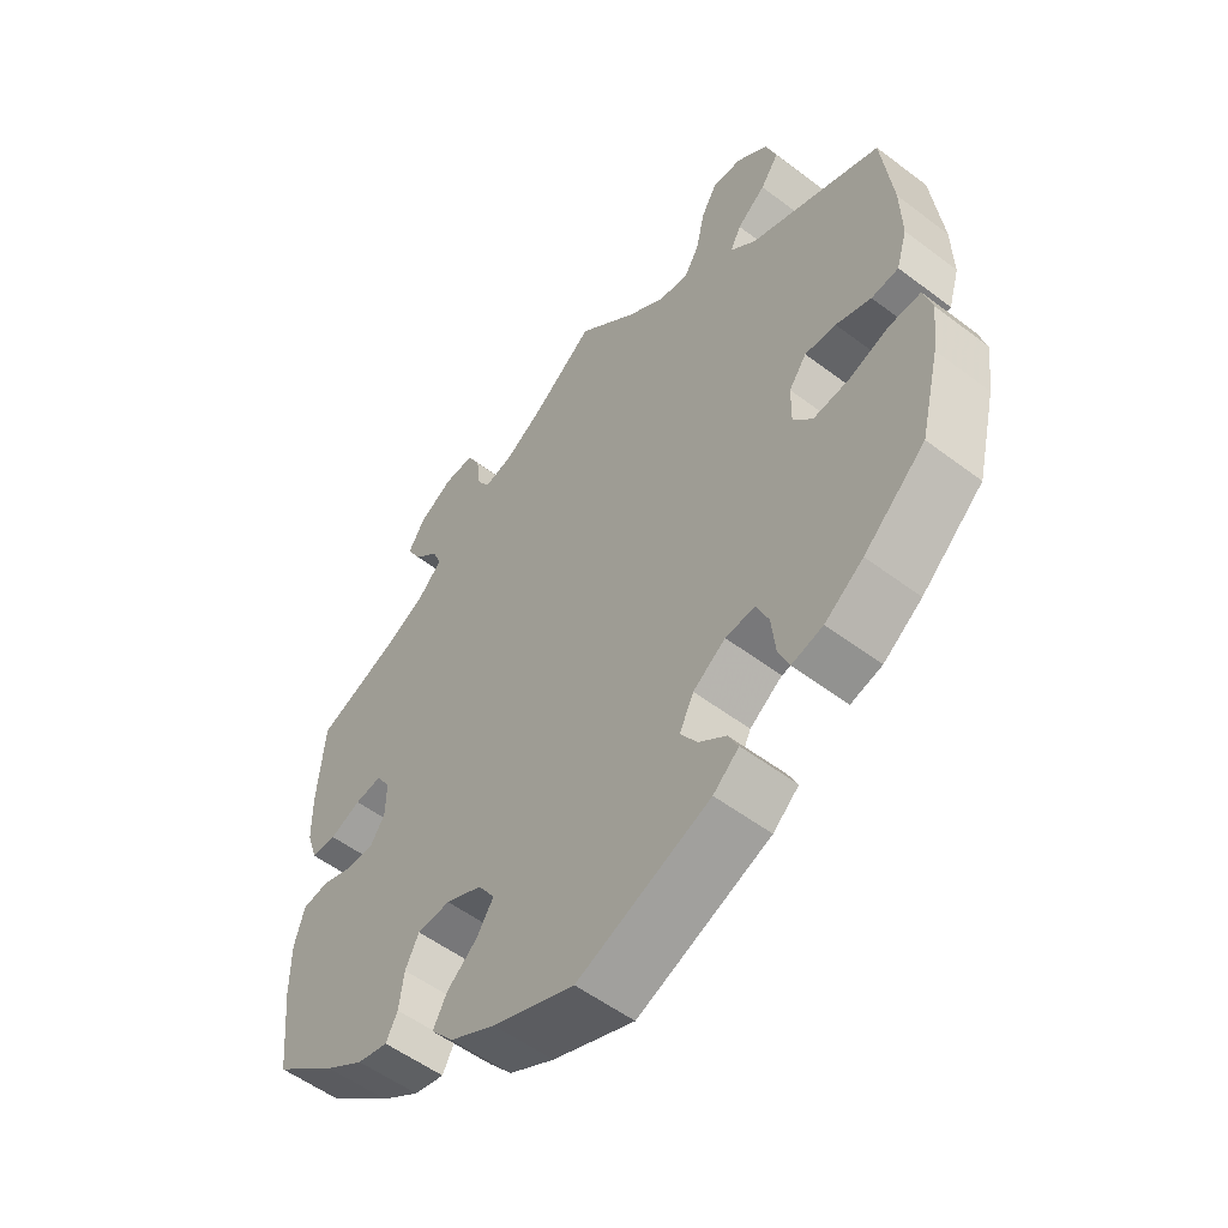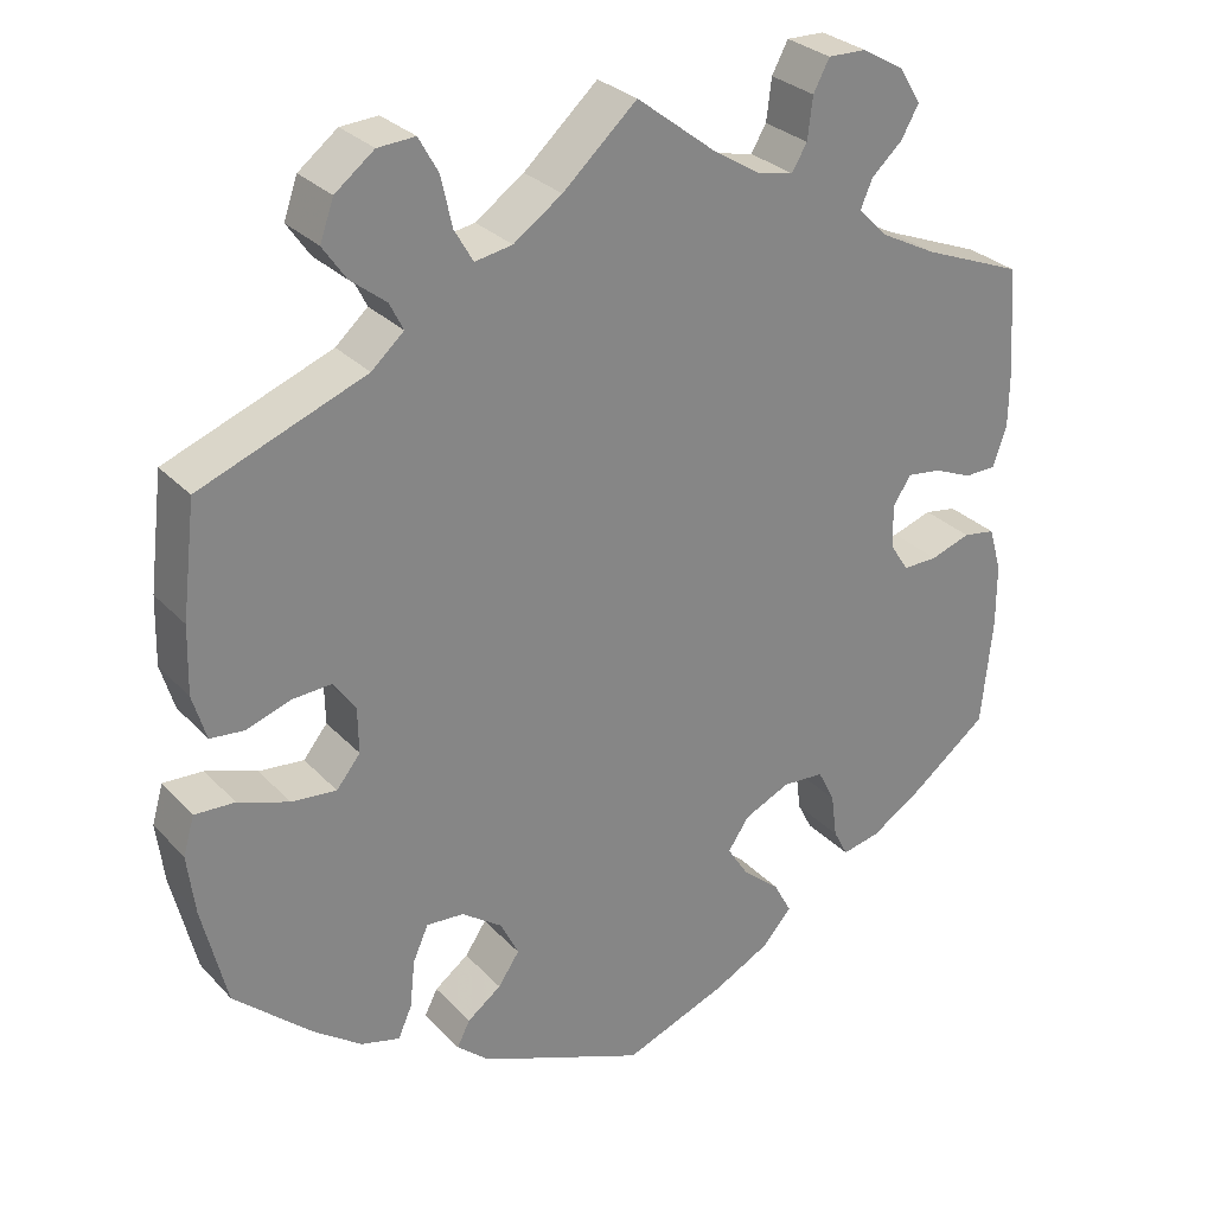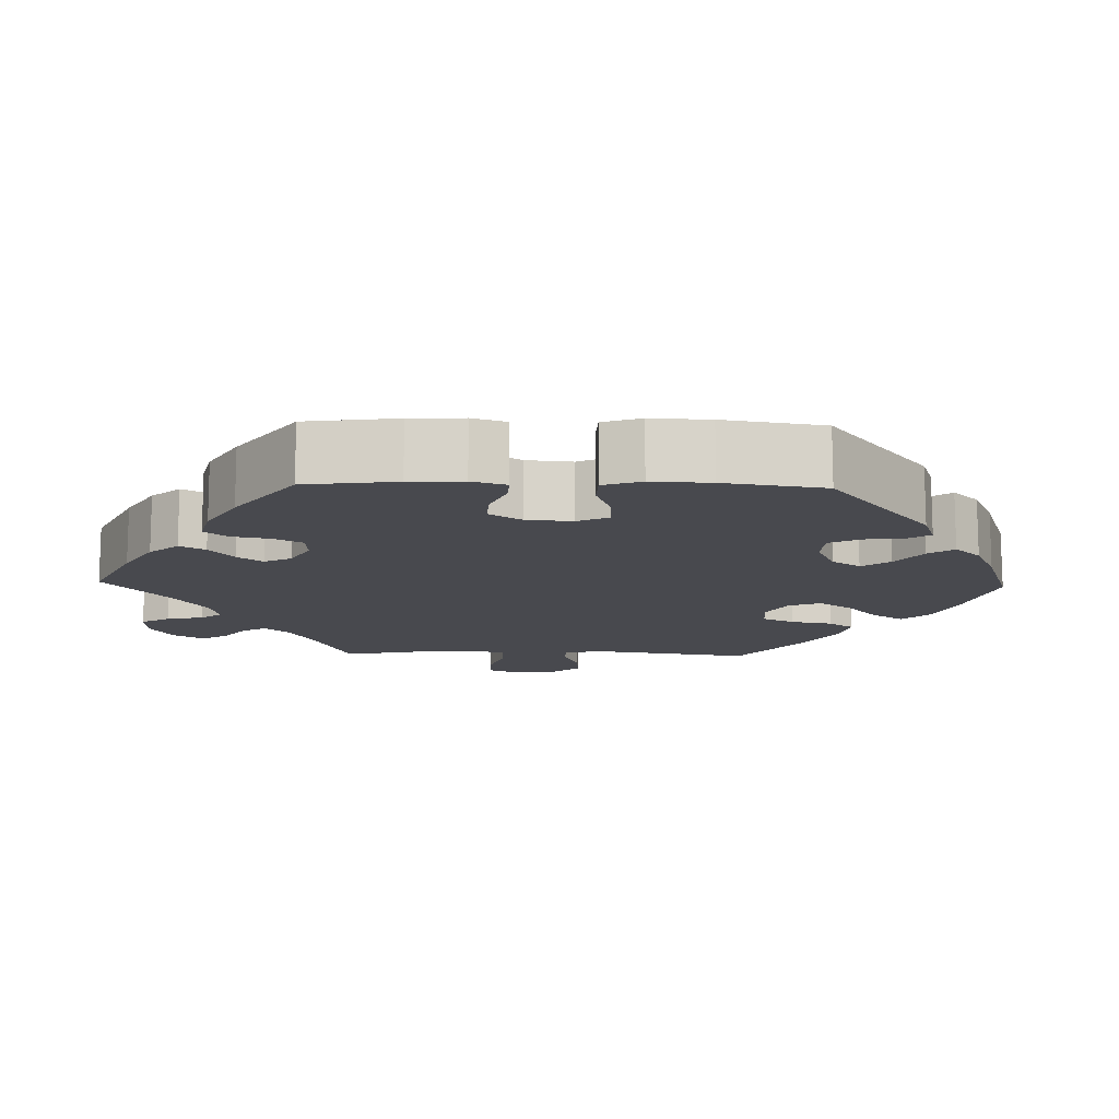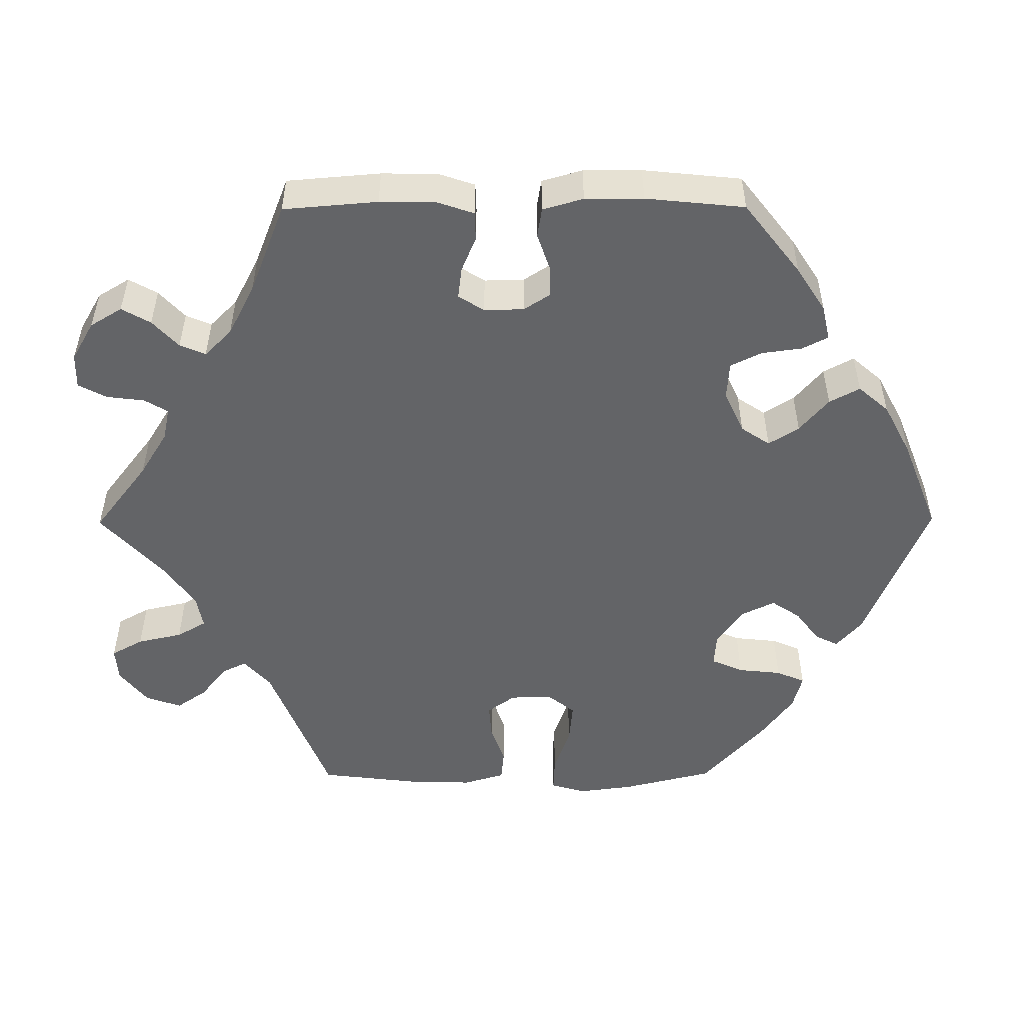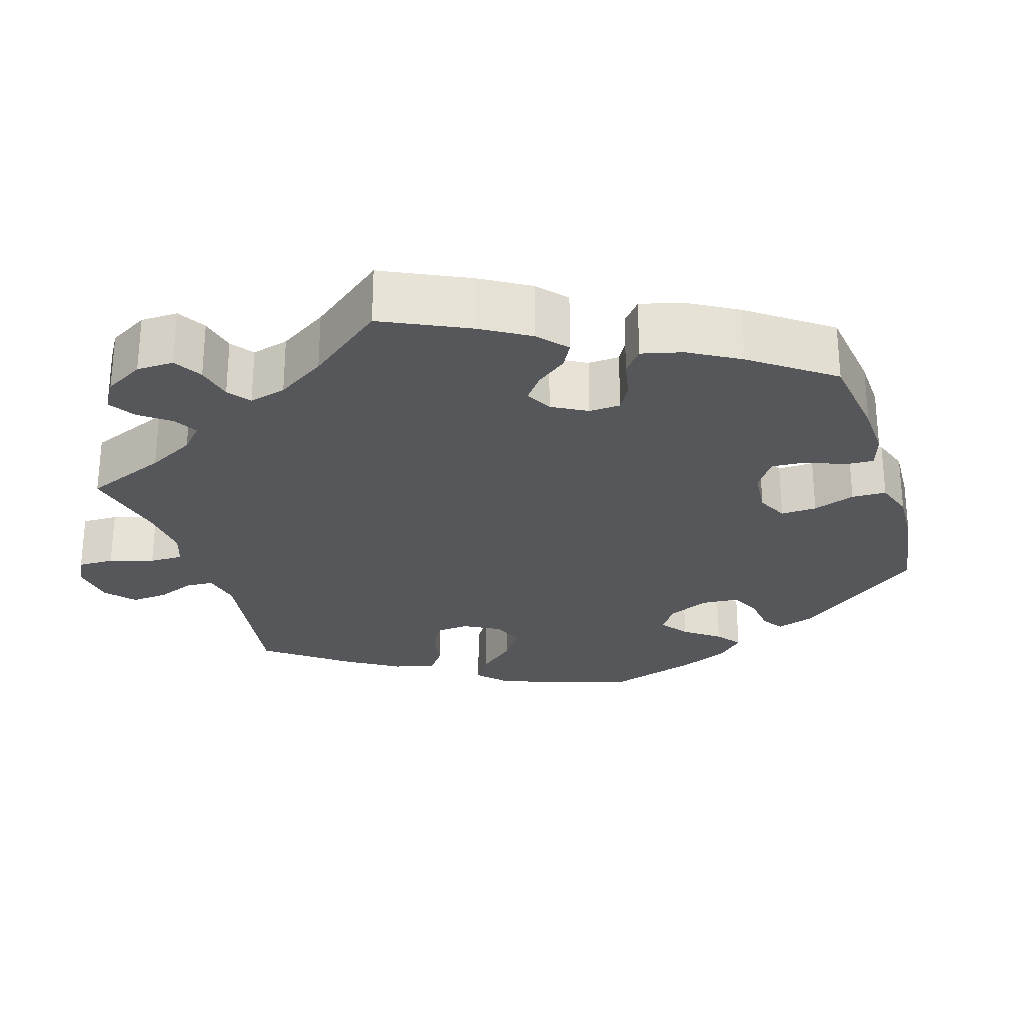
<metadata>
{"format":"obj","ext":"obj","renderer":"f3d","projection":"perspective","resolution":1024,"background":"white","views":[{"elev":-54.3,"azim":-128.7,"up":"+Z"},{"elev":28.8,"azim":-33.7,"up":"+Z"},{"elev":-12.7,"azim":148.4,"up":"+Y"},{"elev":-51.2,"azim":90.3,"up":"+Y"},{"elev":-26.8,"azim":77.2,"up":"+Y"}]}
</metadata>
<code>
v 0.407 0.07 -0.361
v 0.349 0.07 -0.398
v 0.304 0.07 -0.408
v 0.287 0.07 -0.375
v 0.28 0.07 -0.323
v 0.26 0.07 -0.283
v 0.211 0.07 -0.28
v 0.157 0.07 -0.305
v 0.132 0.07 -0.342
v 0.157 0.07 -0.381
v 0.201 0.07 -0.418
v 0.222 0.07 -0.457
v 0.188 0.07 -0.496
v 0.121 0.07 -0.531
v 0 0.07 -0.578
v -0.196 0.07 -0.499
v -0.234 0.07 -0.466
v -0.219 0.07 -0.436
v -0.179 0.07 -0.406
v -0.154 0.07 -0.369
v -0.175 0.07 -0.326
v -0.223 0.07 -0.292
v -0.267 0.07 -0.289
v -0.285 0.07 -0.33
v -0.291 0.07 -0.386
v -0.307 0.07 -0.423
v -0.353 0.07 -0.411
v -0.41 0.07 -0.37
v -0.501 0.07 -0.289
v -0.53 0.07 -0.171
v -0.539 0.07 -0.101
v -0.526 0.07 -0.056
v -0.479 0.07 -0.058
v -0.419 0.07 -0.079
v -0.366 0.07 -0.084
v -0.338 0.07 -0.049
v -0.339 0.07 0.005
v -0.365 0.07 0.041
v -0.411 0.07 0.038
v -0.463 0.07 0.02
v -0.503 0.07 0.024
v -0.519 0.07 0.077
v -0.517 0.07 0.156
v -0.501 0.07 0.289
v -0.306 0.07 0.365
v -0.268 0.07 0.399
v -0.284 0.07 0.431
v -0.326 0.07 0.464
v -0.353 0.07 0.503
v -0.337 0.07 0.549
v -0.291 0.07 0.585
v -0.247 0.07 0.588
v -0.224 0.07 0.547
v -0.211 0.07 0.489
v -0.189 0.07 0.451
v -0.145 0.07 0.459
v -0.088 0.07 0.499
v -0.001 0.07 0.578
v 0.09 0.07 0.508
v 0.148 0.07 0.472
v 0.19 0.07 0.463
v 0.208 0.07 0.493
v 0.214 0.07 0.542
v 0.233 0.07 0.578
v 0.278 0.07 0.577
v 0.328 0.07 0.548
v 0.353 0.07 0.507
v 0.332 0.07 0.47
v 0.296 0.07 0.437
v 0.282 0.07 0.404
v 0.317 0.07 0.369
v 0.383 0.07 0.335
v 0.5 0.07 0.289
v 0.51 0.07 0.168
v 0.509 0.07 0.096
v 0.493 0.07 0.049
v 0.456 0.07 0.048
v 0.41 0.07 0.067
v 0.37 0.07 0.072
v 0.349 0.07 0.039
v 0.35 0.07 -0.012
v 0.372 0.07 -0.046
v 0.413 0.07 -0.045
v 0.46 0.07 -0.029
v 0.498 0.07 -0.035
v 0.513 0.07 -0.087
v 0.513 0.07 -0.162
v 0.5 0.07 -0.289
v 0.407 0 -0.361
v 0.349 0 -0.398
v 0.304 0 -0.408
v 0.287 0 -0.375
v 0.28 0 -0.323
v 0.26 0 -0.283
v 0.211 0 -0.28
v 0.157 0 -0.305
v 0.132 0 -0.342
v 0.157 0 -0.381
v 0.201 0 -0.418
v 0.222 0 -0.457
v 0.188 0 -0.496
v 0.121 0 -0.531
v 0 0 -0.578
v -0.196 0 -0.499
v -0.234 0 -0.466
v -0.219 0 -0.436
v -0.179 0 -0.406
v -0.154 0 -0.369
v -0.175 0 -0.326
v -0.223 0 -0.292
v -0.267 0 -0.289
v -0.285 0 -0.33
v -0.291 0 -0.386
v -0.307 0 -0.423
v -0.353 0 -0.411
v -0.41 0 -0.37
v -0.501 0 -0.289
v -0.53 0 -0.171
v -0.539 0 -0.101
v -0.526 0 -0.056
v -0.479 0 -0.058
v -0.419 0 -0.079
v -0.366 0 -0.084
v -0.338 0 -0.049
v -0.339 0 0.005
v -0.365 0 0.041
v -0.411 0 0.038
v -0.463 0 0.02
v -0.503 0 0.024
v -0.519 0 0.077
v -0.517 0 0.156
v -0.501 0 0.289
v -0.306 0 0.365
v -0.268 0 0.399
v -0.284 0 0.431
v -0.326 0 0.464
v -0.353 0 0.503
v -0.337 0 0.549
v -0.291 0 0.585
v -0.247 0 0.588
v -0.224 0 0.547
v -0.211 0 0.489
v -0.189 0 0.451
v -0.145 0 0.459
v -0.088 0 0.499
v -0.001 0 0.578
v 0.09 0 0.508
v 0.148 0 0.472
v 0.19 0 0.463
v 0.208 0 0.493
v 0.214 0 0.542
v 0.233 0 0.578
v 0.278 0 0.577
v 0.328 0 0.548
v 0.353 0 0.507
v 0.332 0 0.47
v 0.296 0 0.437
v 0.282 0 0.404
v 0.317 0 0.369
v 0.383 0 0.335
v 0.5 0 0.289
v 0.51 0 0.168
v 0.509 0 0.096
v 0.493 0 0.049
v 0.456 0 0.048
v 0.41 0 0.067
v 0.37 0 0.072
v 0.349 0 0.039
v 0.35 0 -0.012
v 0.372 0 -0.046
v 0.413 0 -0.045
v 0.46 0 -0.029
v 0.498 0 -0.035
v 0.513 0 -0.087
v 0.513 0 -0.162
v 0.5 0 -0.289
f 83 84 85 86
f 82 83 86 87
f 75 76 77 78
f 75 78 79
f 72 73 74 75
f 71 72 75 79
f 70 71 79 80
f 66 67 68 69
f 66 69 70
f 65 66 70
f 62 63 64 65
f 61 62 65 70
f 60 61 70 80
f 57 58 59
f 56 57 59 60
f 55 56 60 80
f 51 52 53 54
f 51 54 55
f 50 51 55
f 47 48 49 50
f 46 47 50 55
f 45 46 55 80
f 39 40 41 42
f 38 39 42 43
f 31 32 33 34
f 31 34 35
f 30 31 35
f 29 30 35
f 28 29 35 36
f 24 25 26 27
f 23 24 27 28
f 16 17 18 19
f 16 19 20
f 15 16 20
f 14 15 20 21
f 10 11 12 13
f 9 10 13 14
f 2 3 4 5
f 2 5 6
f 1 2 6
f 82 87 88 1
f 44 45 80 81
f 38 43 44 81
f 37 38 81 82
f 36 37 82
f 23 28 36
f 22 23 36 82
f 9 14 21 22
f 8 9 22
f 7 8 22 82
f 6 7 82
f 1 6 82
f 174 173 172 171
f 175 174 171 170
f 166 165 164 163
f 167 166 163
f 163 162 161 160
f 167 163 160 159
f 168 167 159 158
f 157 156 155 154
f 158 157 154
f 158 154 153
f 153 152 151 150
f 158 153 150 149
f 168 158 149 148
f 147 146 145
f 148 147 145 144
f 168 148 144 143
f 142 141 140 139
f 143 142 139
f 143 139 138
f 138 137 136 135
f 143 138 135 134
f 168 143 134 133
f 130 129 128 127
f 131 130 127 126
f 122 121 120 119
f 123 122 119
f 123 119 118
f 123 118 117
f 124 123 117 116
f 115 114 113 112
f 116 115 112 111
f 107 106 105 104
f 108 107 104
f 108 104 103
f 109 108 103 102
f 101 100 99 98
f 102 101 98 97
f 93 92 91 90
f 94 93 90
f 94 90 89
f 89 176 175 170
f 169 168 133 132
f 169 132 131 126
f 170 169 126 125
f 170 125 124
f 124 116 111
f 170 124 111 110
f 110 109 102 97
f 110 97 96
f 170 110 96 95
f 170 95 94
f 170 94 89
f 1 89 90 2
f 2 90 91 3
f 3 91 92 4
f 4 92 93 5
f 5 93 94 6
f 6 94 95 7
f 7 95 96 8
f 8 96 97 9
f 9 97 98 10
f 10 98 99 11
f 11 99 100 12
f 12 100 101 13
f 13 101 102 14
f 14 102 103 15
f 15 103 104 16
f 16 104 105 17
f 17 105 106 18
f 18 106 107 19
f 19 107 108 20
f 20 108 109 21
f 21 109 110 22
f 22 110 111 23
f 23 111 112 24
f 24 112 113 25
f 25 113 114 26
f 26 114 115 27
f 27 115 116 28
f 28 116 117 29
f 29 117 118 30
f 30 118 119 31
f 31 119 120 32
f 32 120 121 33
f 33 121 122 34
f 34 122 123 35
f 35 123 124 36
f 36 124 125 37
f 37 125 126 38
f 38 126 127 39
f 39 127 128 40
f 40 128 129 41
f 41 129 130 42
f 42 130 131 43
f 43 131 132 44
f 44 132 133 45
f 45 133 134 46
f 46 134 135 47
f 47 135 136 48
f 48 136 137 49
f 49 137 138 50
f 50 138 139 51
f 51 139 140 52
f 52 140 141 53
f 53 141 142 54
f 54 142 143 55
f 55 143 144 56
f 56 144 145 57
f 57 145 146 58
f 58 146 147 59
f 59 147 148 60
f 60 148 149 61
f 61 149 150 62
f 62 150 151 63
f 63 151 152 64
f 64 152 153 65
f 65 153 154 66
f 66 154 155 67
f 67 155 156 68
f 68 156 157 69
f 69 157 158 70
f 70 158 159 71
f 71 159 160 72
f 72 160 161 73
f 73 161 162 74
f 74 162 163 75
f 75 163 164 76
f 76 164 165 77
f 77 165 166 78
f 78 166 167 79
f 79 167 168 80
f 80 168 169 81
f 81 169 170 82
f 82 170 171 83
f 83 171 172 84
f 84 172 173 85
f 85 173 174 86
f 86 174 175 87
f 87 175 176 88
f 88 176 89 1

</code>
